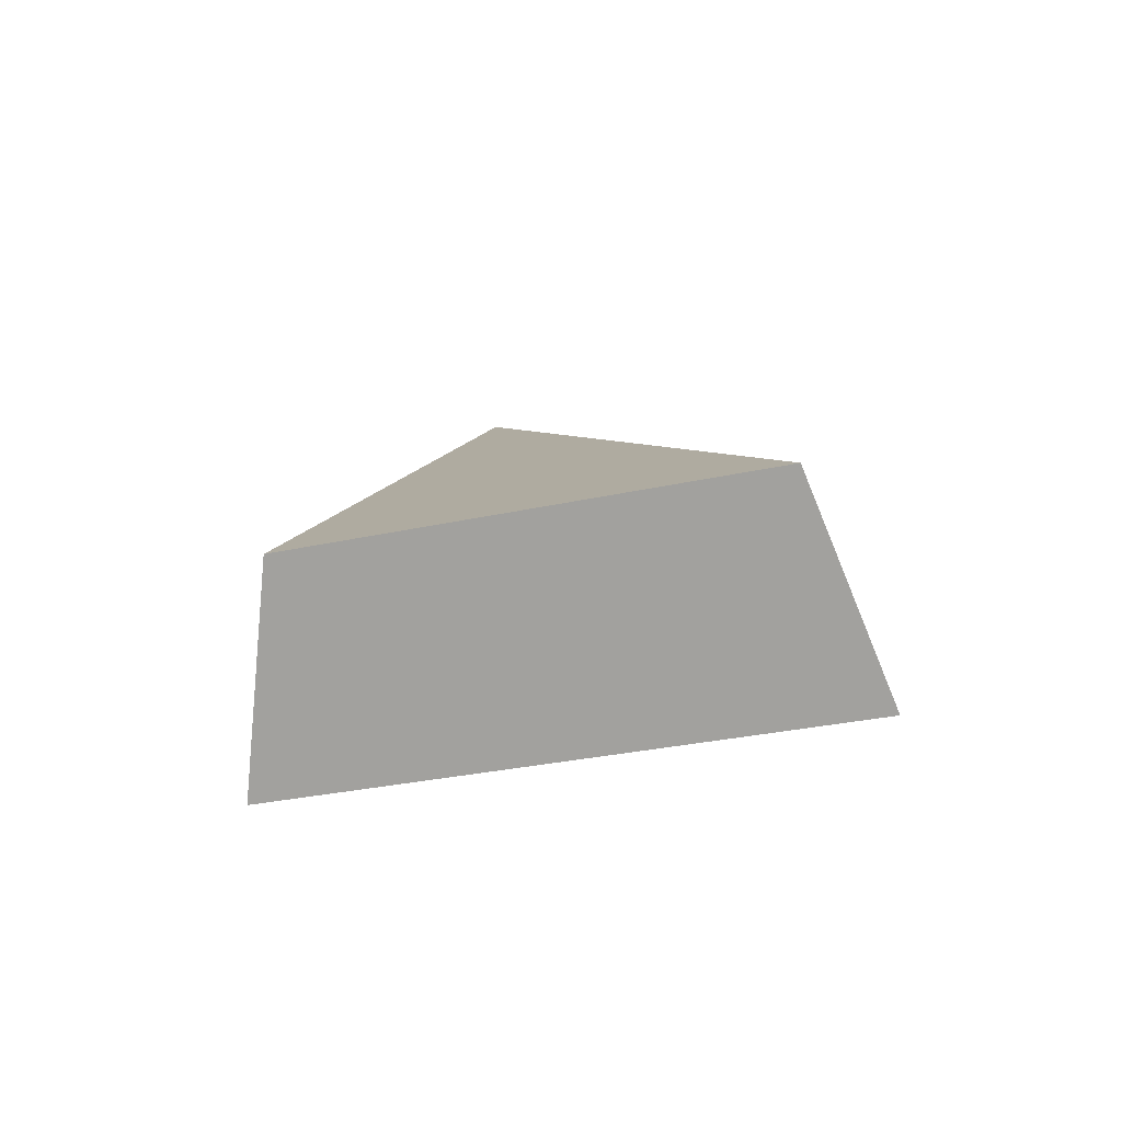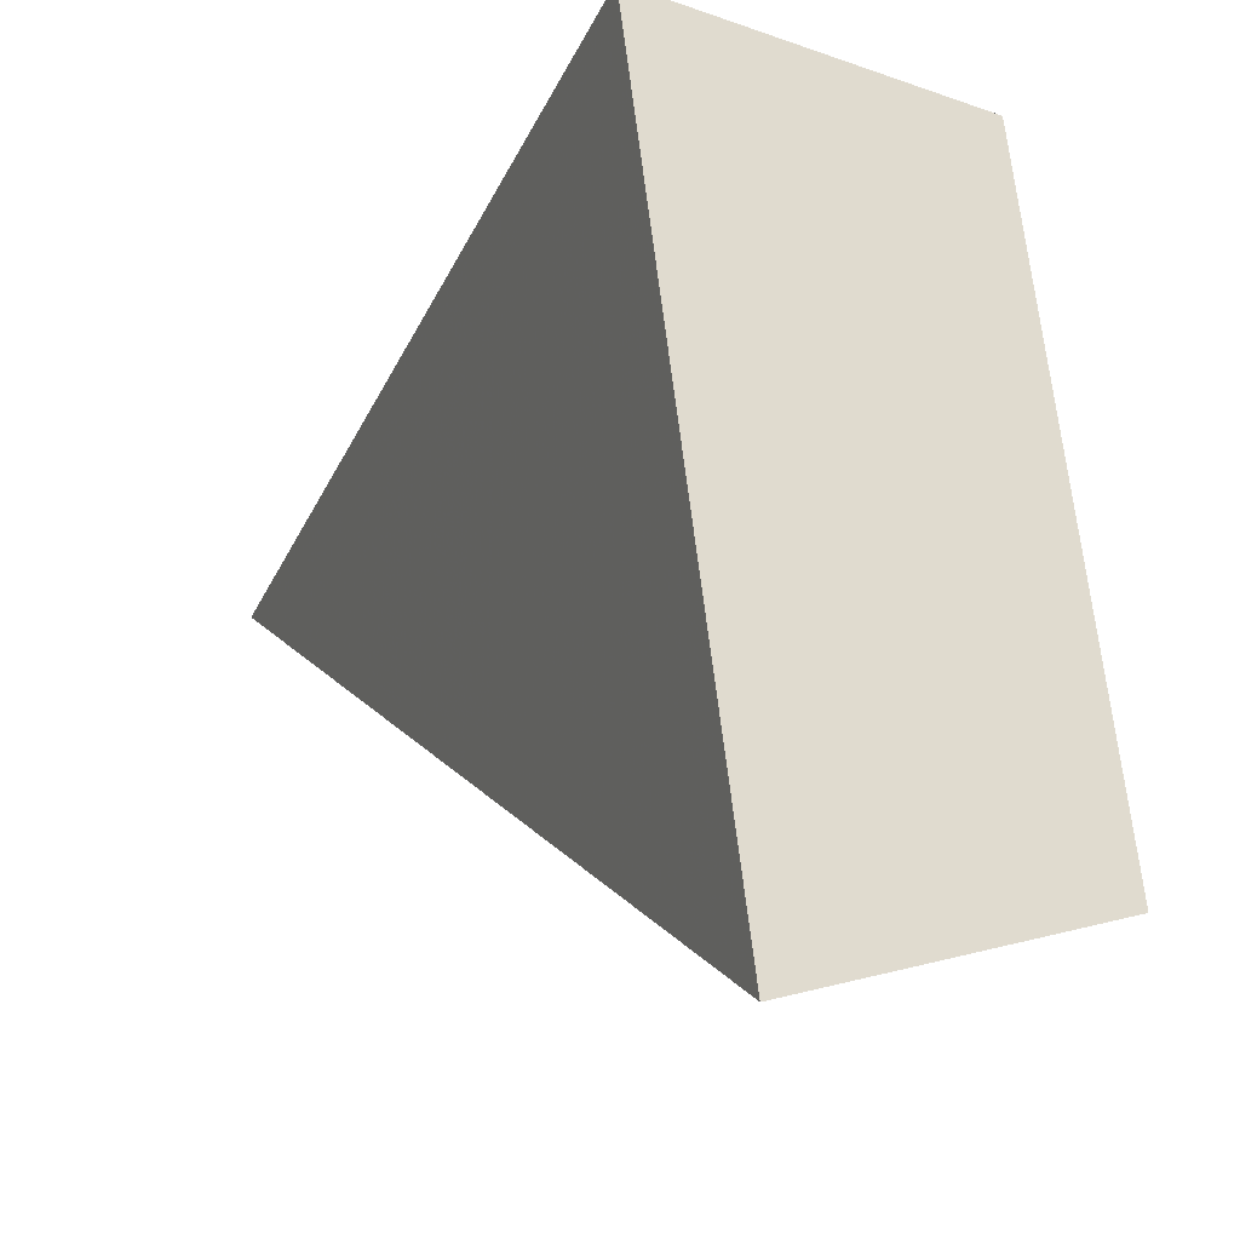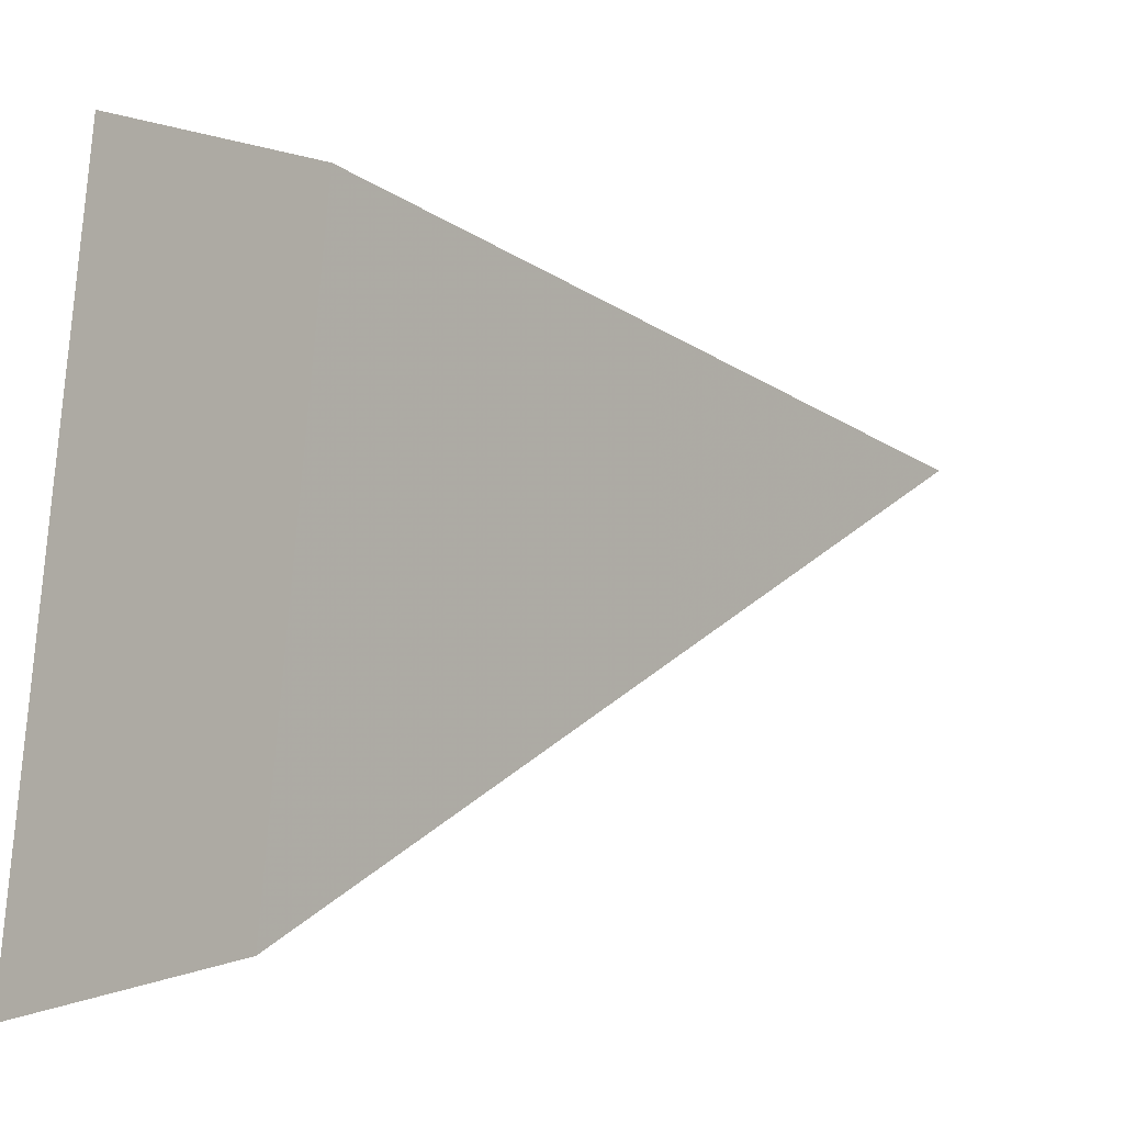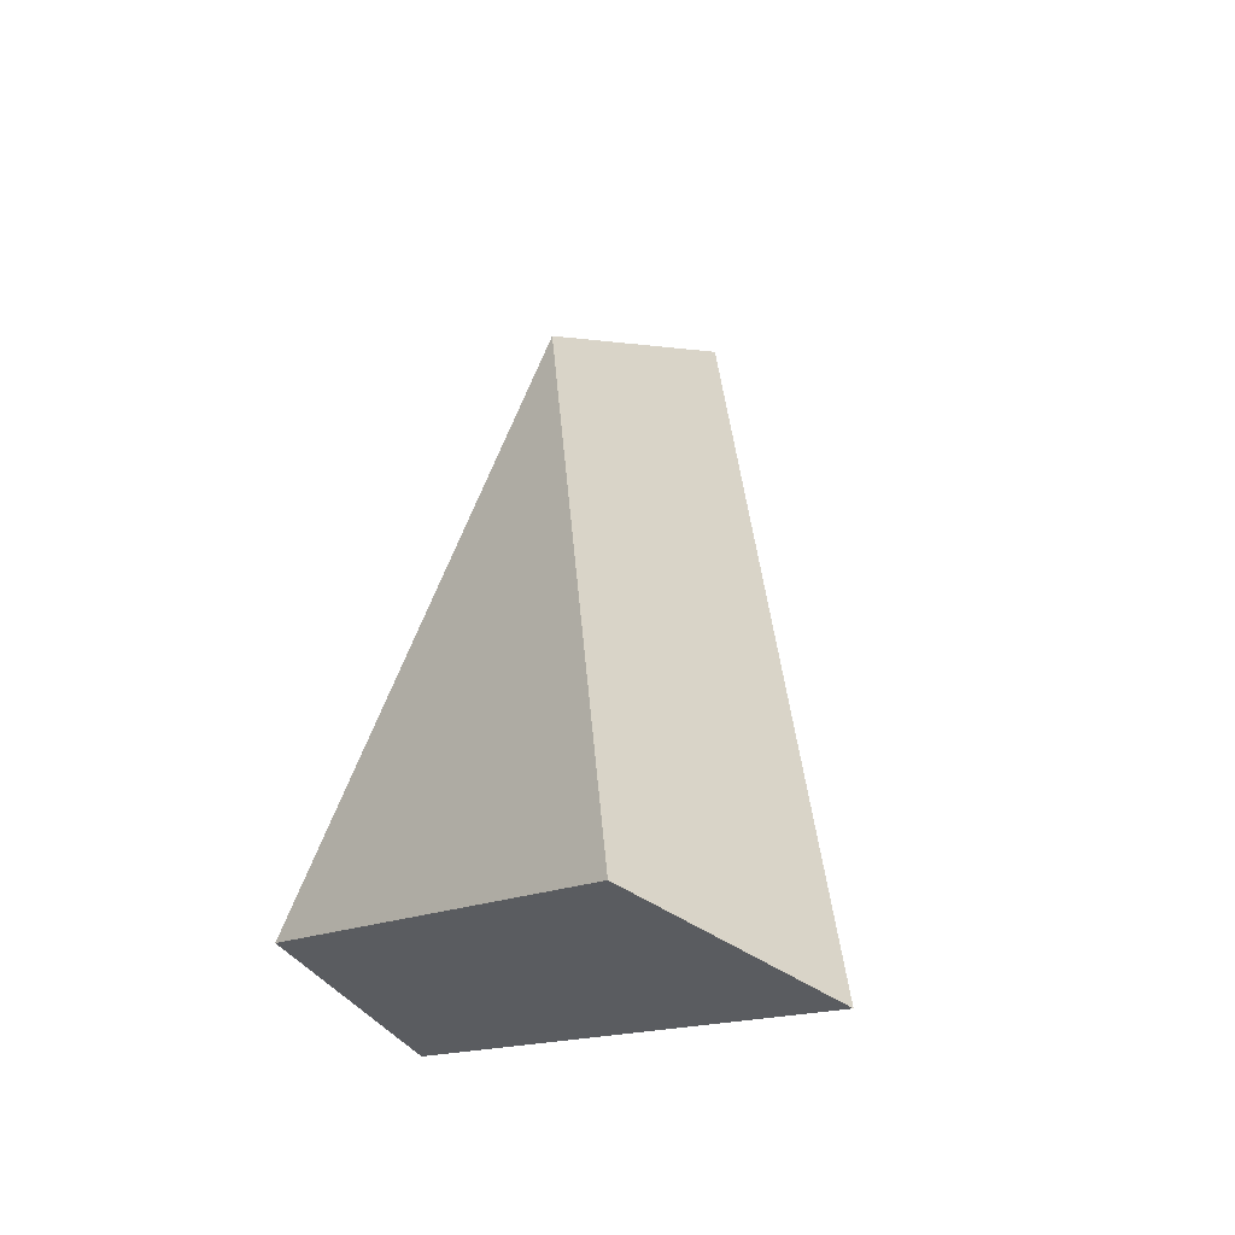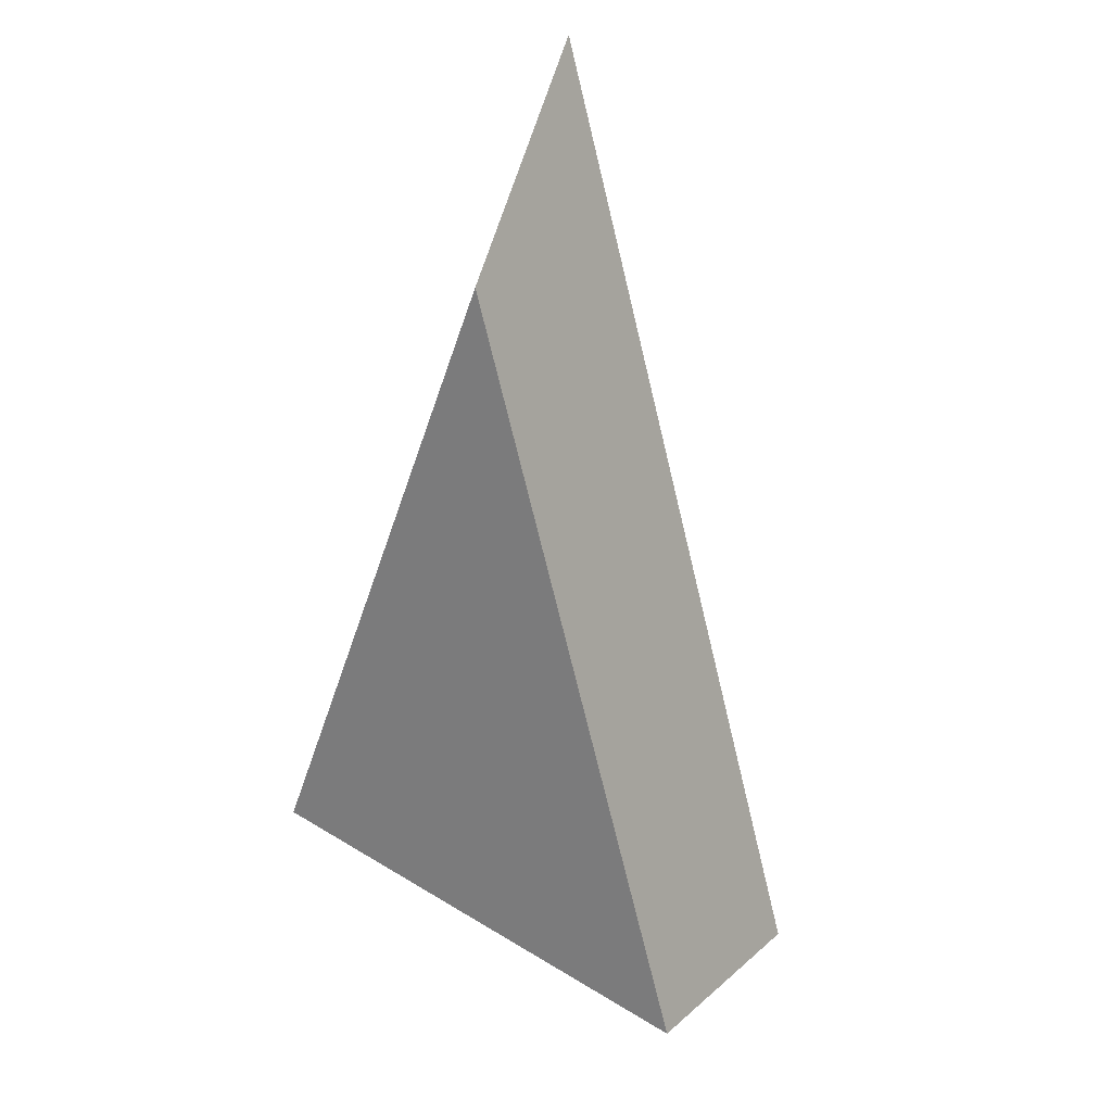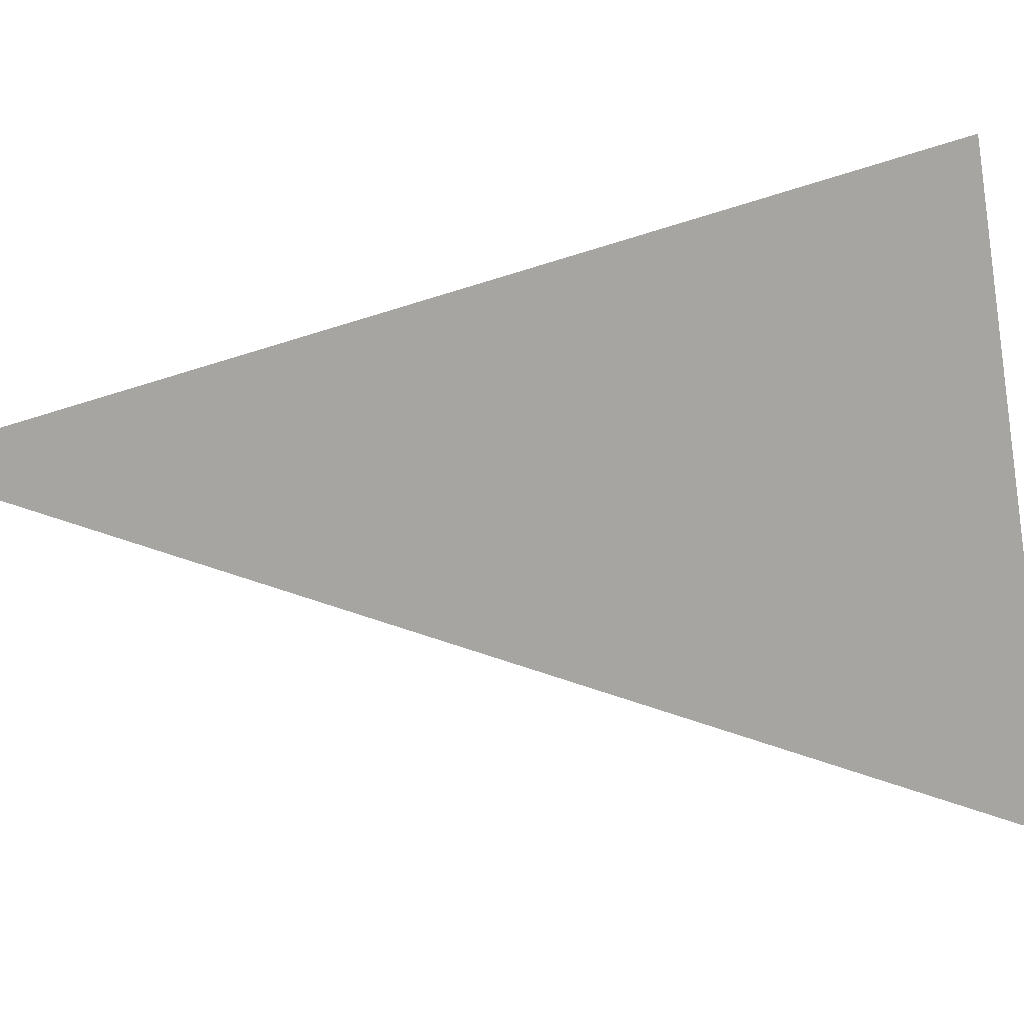
<metadata>
{"format":"obj","ext":"obj","renderer":"f3d","projection":"perspective","resolution":1024,"background":"white","views":[{"elev":-64.0,"azim":98.7,"up":"+Y"},{"elev":-11.9,"azim":-4.3,"up":"+Z"},{"elev":-1.4,"azim":54.3,"up":"+Z"},{"elev":-27.2,"azim":134.7,"up":"+Y"},{"elev":44.5,"azim":113.4,"up":"+Y"},{"elev":11.3,"azim":-97.2,"up":"+Z"}]}
</metadata>
<code>
g shard_06_mesh
v 0.371 -1.568 2.174
v 0.8414 -2.307 -2.049
v -1.226 4.315 0.745
v 2.006 -1.264 1.752
v 0.7185 3.477 0.6003
v 2.385 -1.859 -1.651
v 0.7185 3.477 0.6003
v 0.371 -1.568 2.174
v -1.226 4.315 0.745
v 2.006 -1.264 1.752
v 0.8414 -2.307 -2.049
v 2.385 -1.859 -1.651
v -1.226 4.315 0.745
g shard_06_mesh_0
f 3 2 1
f 6 5 4
f 9 8 7
f 8 10 7
f 8 11 10
f 11 12 10
f 13 7 12
f 11 13 12

</code>
